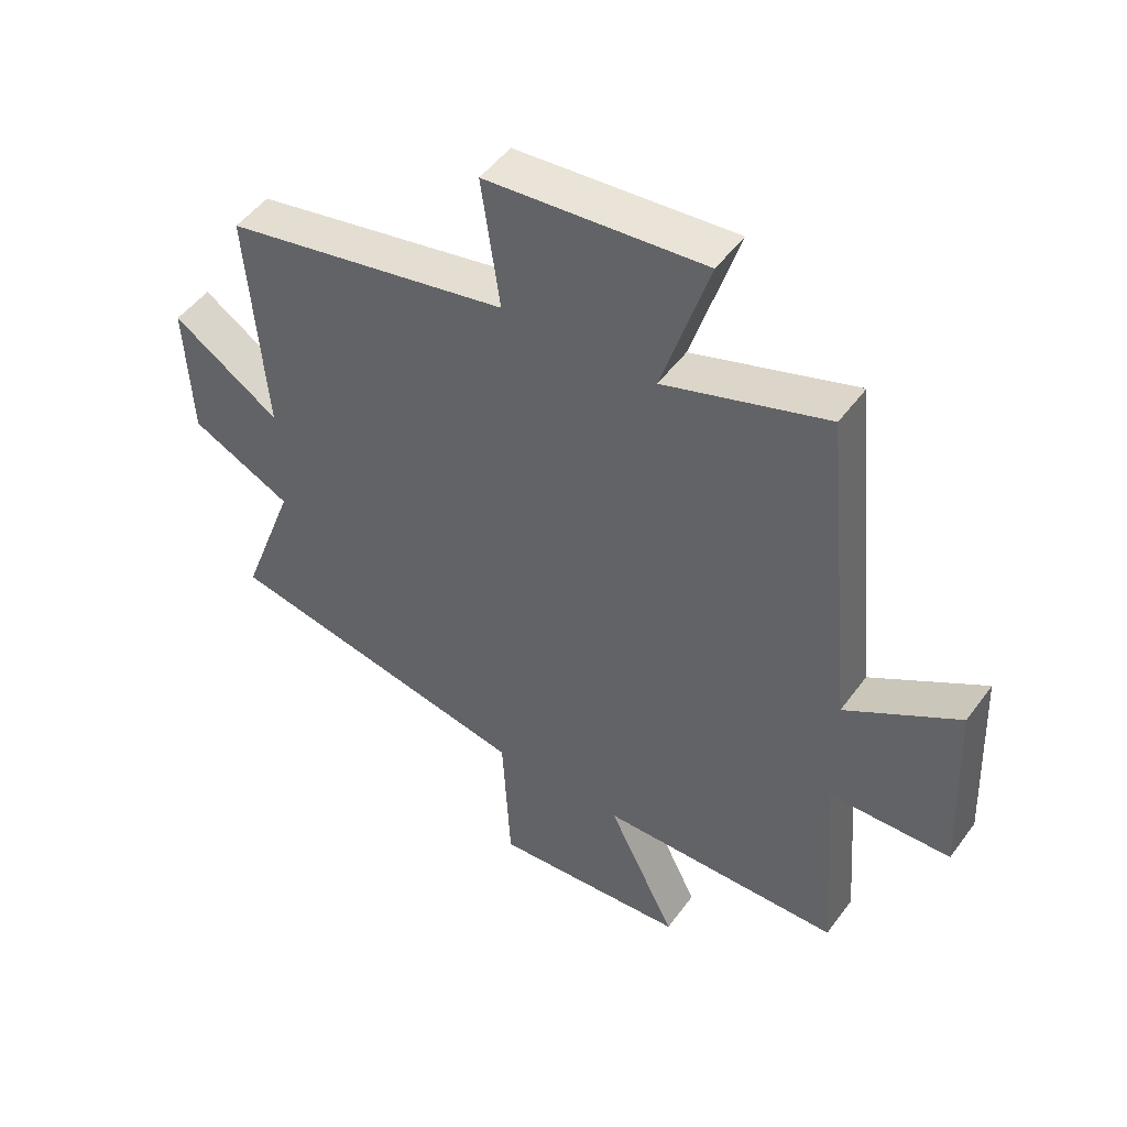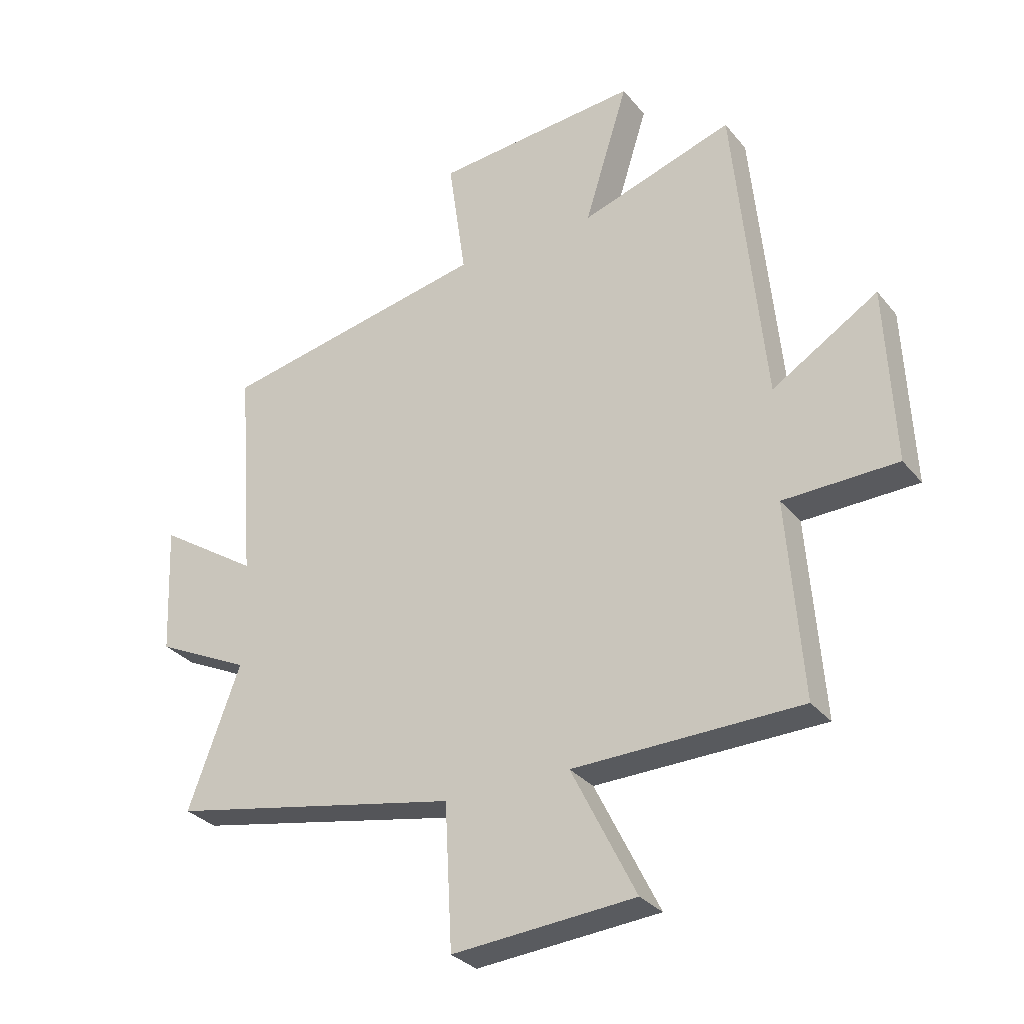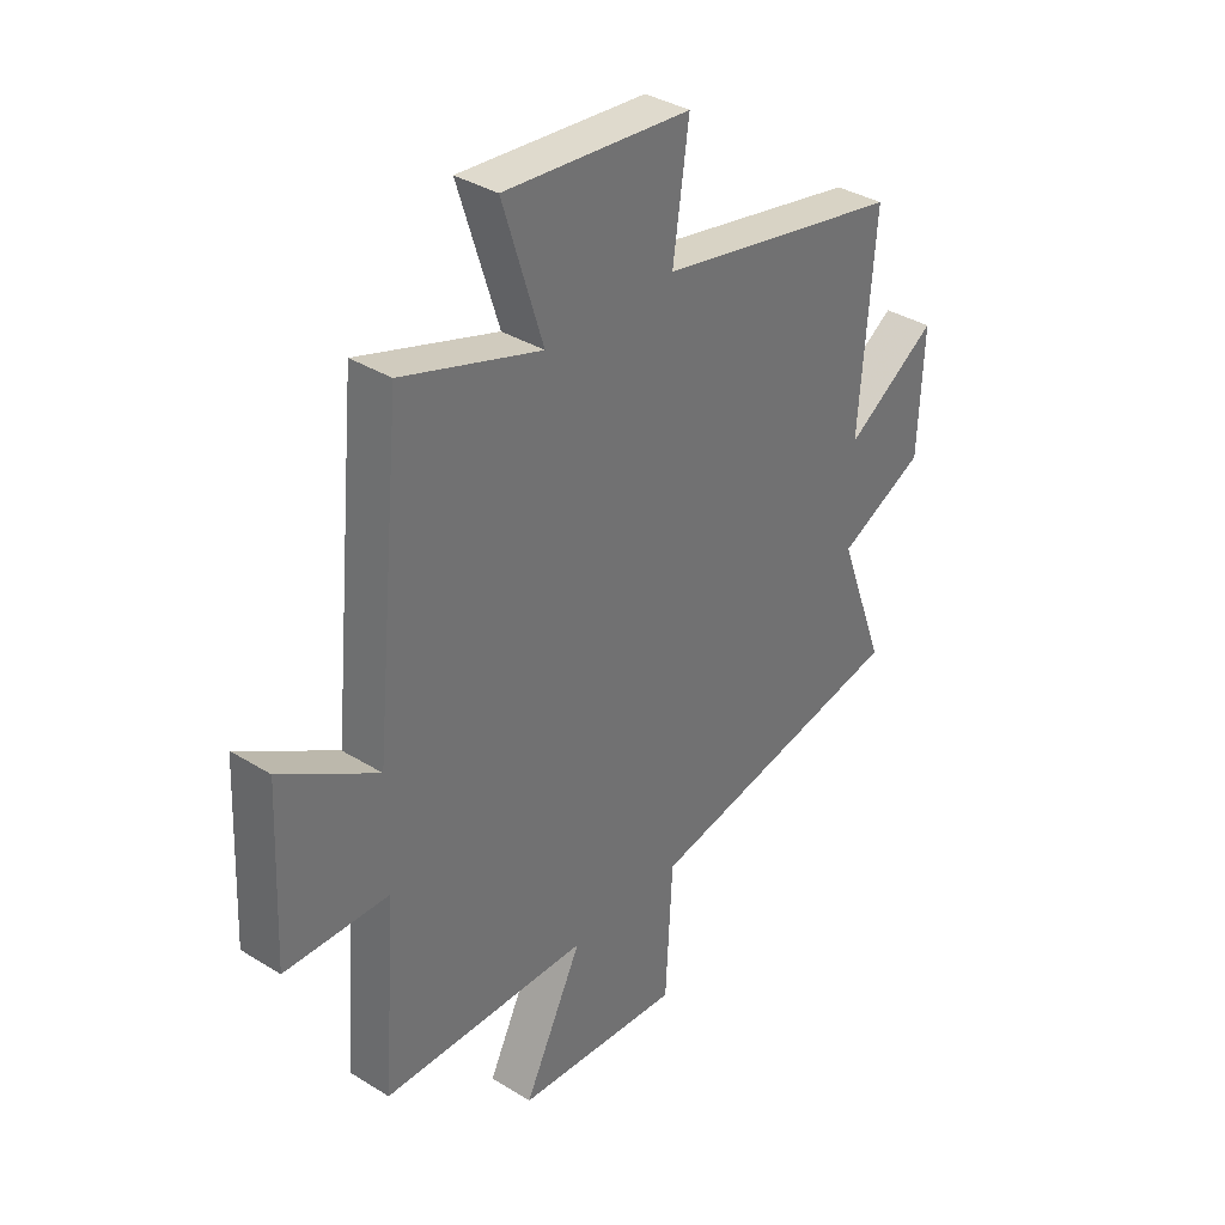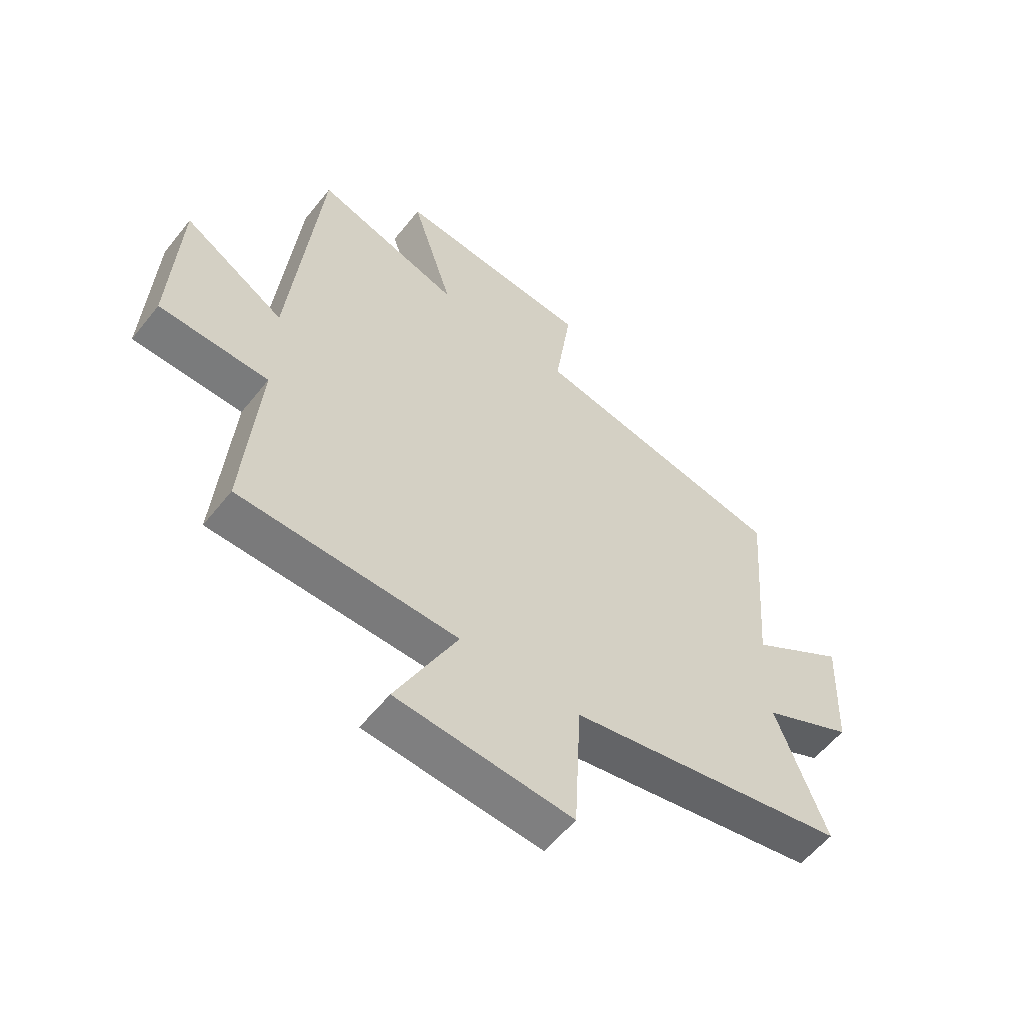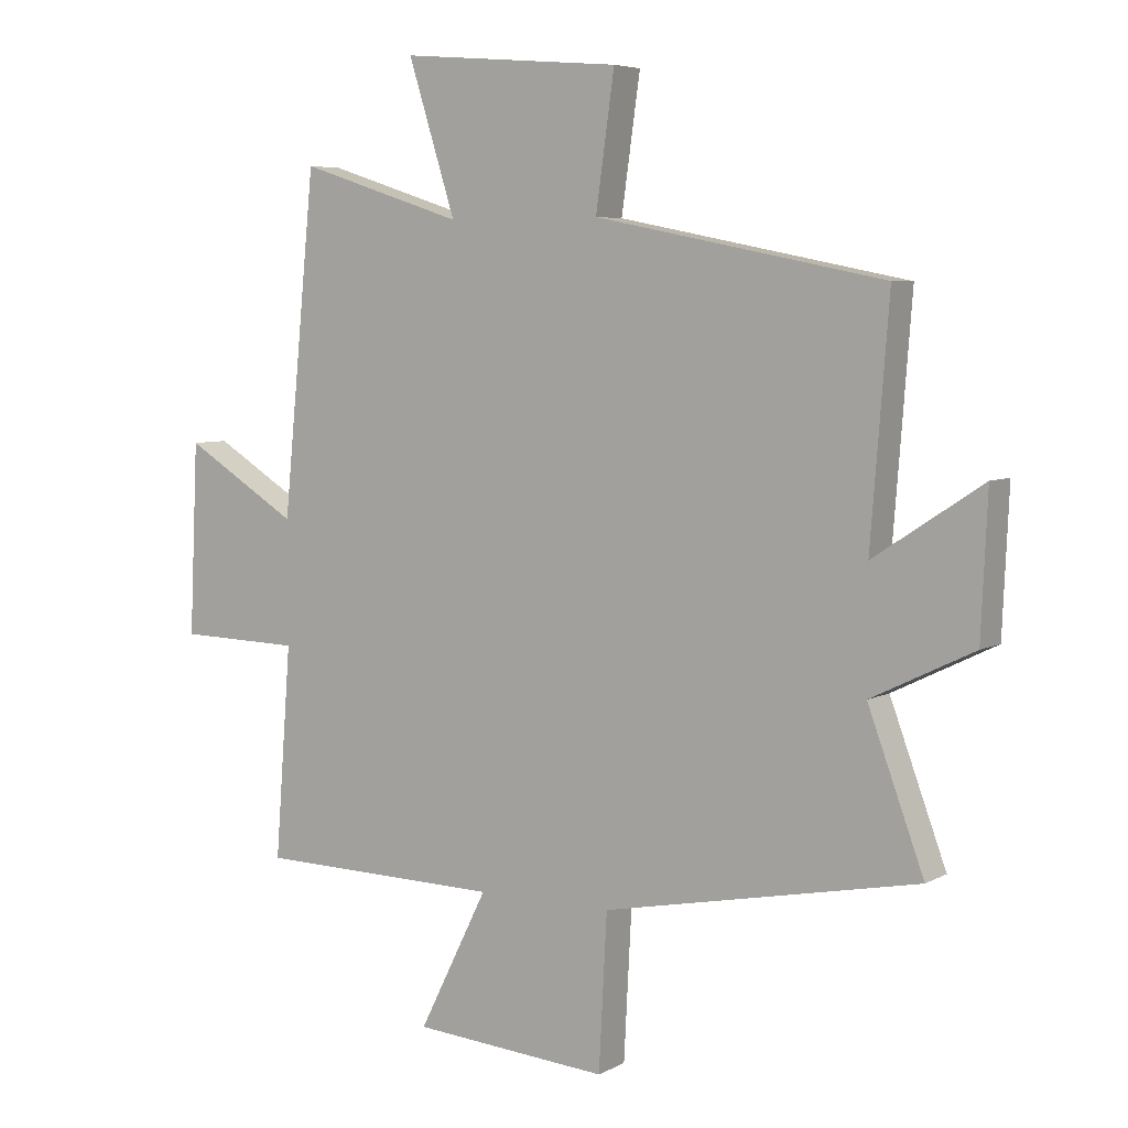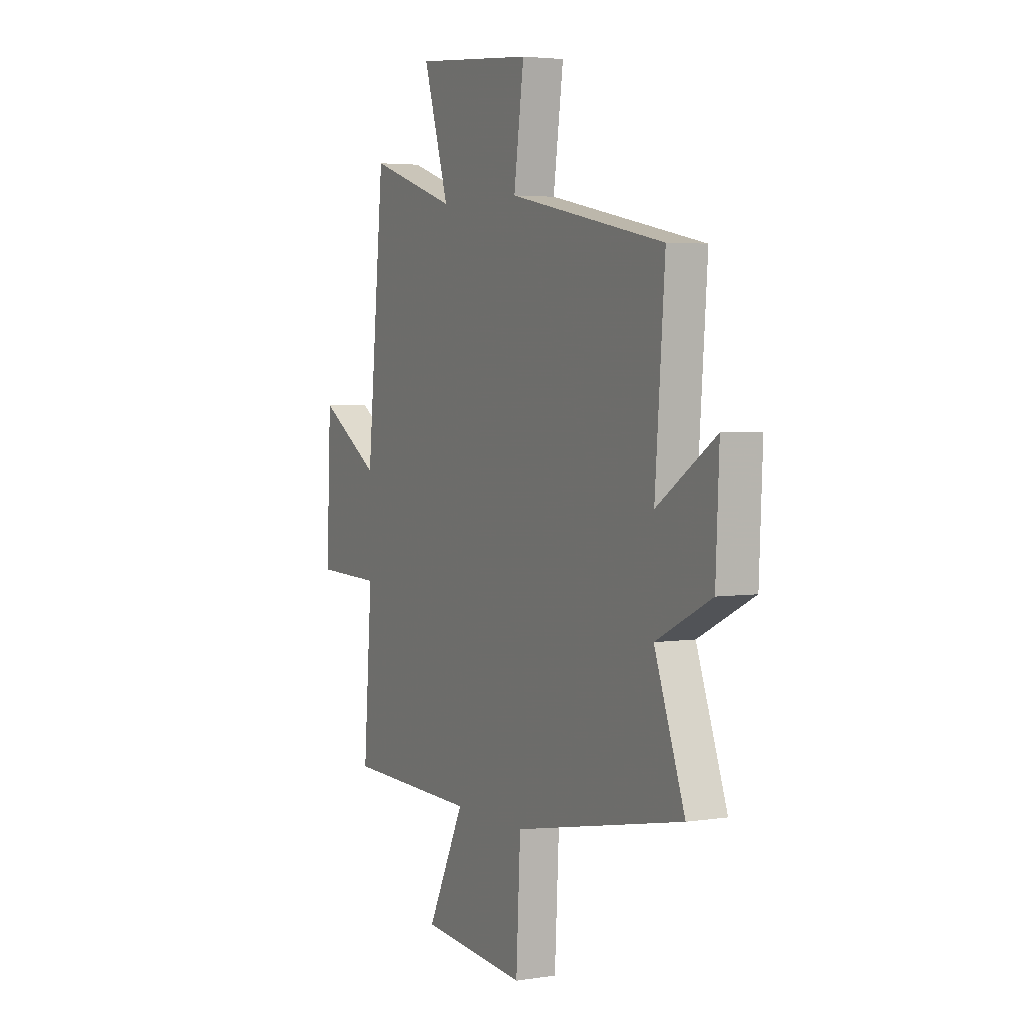
<metadata>
{"format":"obj","ext":"obj","renderer":"f3d","projection":"perspective","resolution":1024,"background":"white","views":[{"elev":49.2,"azim":-145.3,"up":"+Z"},{"elev":-30.7,"azim":-148.2,"up":"+Z"},{"elev":35.9,"azim":-50.8,"up":"+Z"},{"elev":-57.6,"azim":-38.1,"up":"+Z"},{"elev":5.7,"azim":32.8,"up":"+Z"},{"elev":3.8,"azim":62.9,"up":"+Z"}]}
</metadata>
<code>
v 0.59 0.07 -0.4
v 0.085 0.07 -0.5
v 0.072 0.07 -0.747
v -0.244 0.07 -0.723
v -0.133 0.07 -0.5
v -0.526 0.07 -0.493
v -0.5 0.07 -0.154
v -0.697 0.07 -0.149
v -0.683 0.07 0.157
v -0.5 0.07 0.044
v -0.447 0.07 0.585
v -0.183 0.07 0.5
v -0.259 0.07 0.742
v 0.095 0.07 0.712
v 0.065 0.07 0.5
v 0.529 0.07 0.408
v 0.5 0.07 0.033
v 0.674 0.07 0.147
v 0.664 0.07 -0.077
v 0.5 0.07 -0.157
v 0.59 0 -0.4
v 0.085 0 -0.5
v 0.072 0 -0.747
v -0.244 0 -0.723
v -0.133 0 -0.5
v -0.526 0 -0.493
v -0.5 0 -0.154
v -0.697 0 -0.149
v -0.683 0 0.157
v -0.5 0 0.044
v -0.447 0 0.585
v -0.183 0 0.5
v -0.259 0 0.742
v 0.095 0 0.712
v 0.065 0 0.5
v 0.529 0 0.408
v 0.5 0 0.033
v 0.674 0 0.147
v 0.664 0 -0.077
v 0.5 0 -0.157
f 17 18 19 20
f 15 16 17
f 15 17 20
f 12 13 14 15
f 12 15 20 1
f 10 11 12 1
f 7 8 9 10
f 5 6 7
f 5 7 10 1
f 2 3 4 5
f 1 2 5
f 40 39 38 37
f 37 36 35
f 40 37 35
f 35 34 33 32
f 21 40 35 32
f 21 32 31 30
f 30 29 28 27
f 27 26 25
f 21 30 27 25
f 25 24 23 22
f 25 22 21
f 1 21 22 2
f 2 22 23 3
f 3 23 24 4
f 4 24 25 5
f 5 25 26 6
f 6 26 27 7
f 7 27 28 8
f 8 28 29 9
f 9 29 30 10
f 10 30 31 11
f 11 31 32 12
f 12 32 33 13
f 13 33 34 14
f 14 34 35 15
f 15 35 36 16
f 16 36 37 17
f 17 37 38 18
f 18 38 39 19
f 19 39 40 20
f 20 40 21 1

</code>
